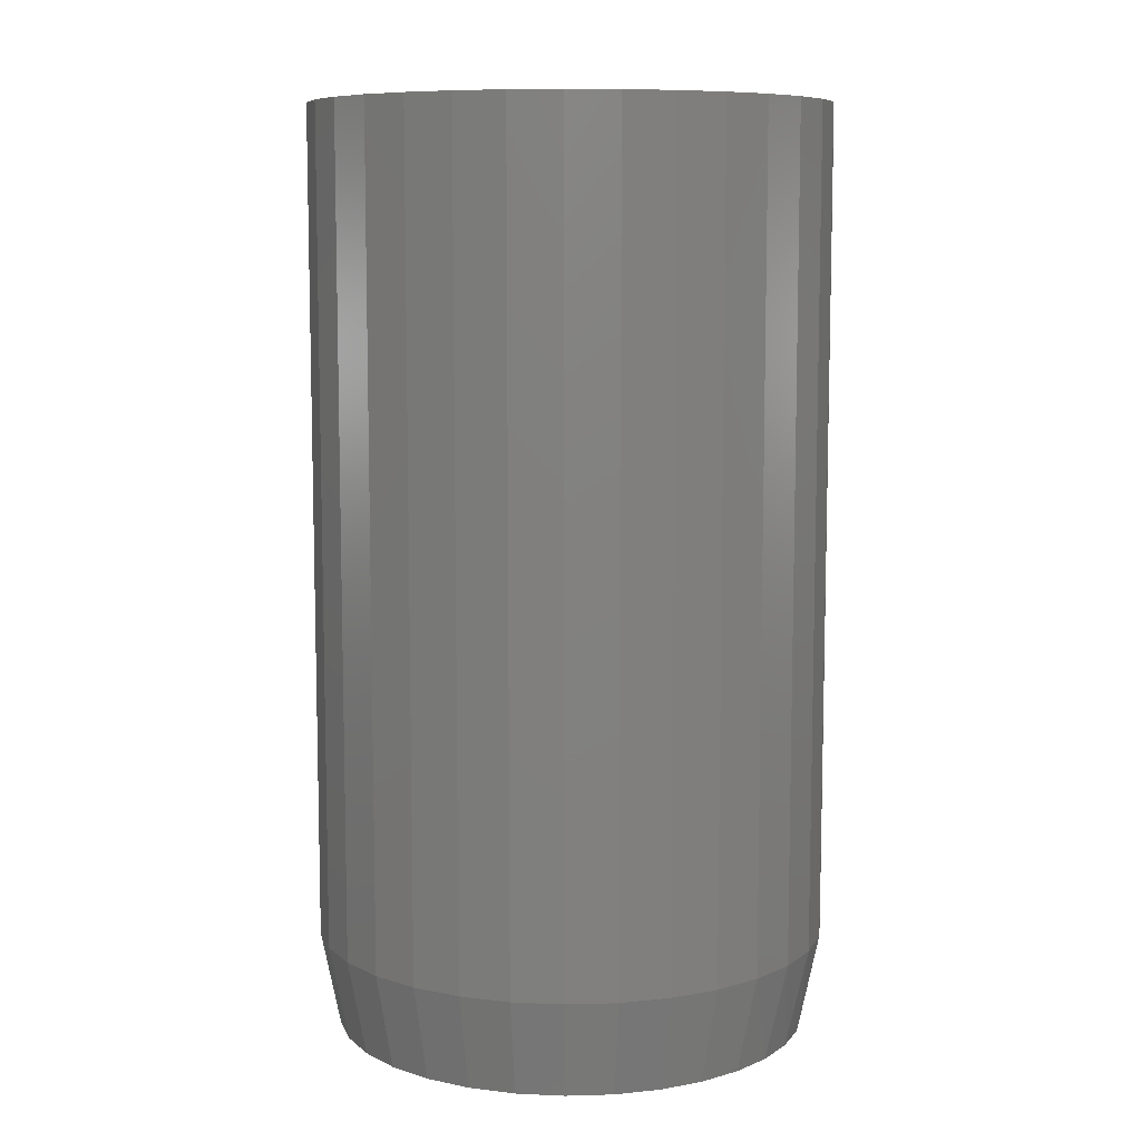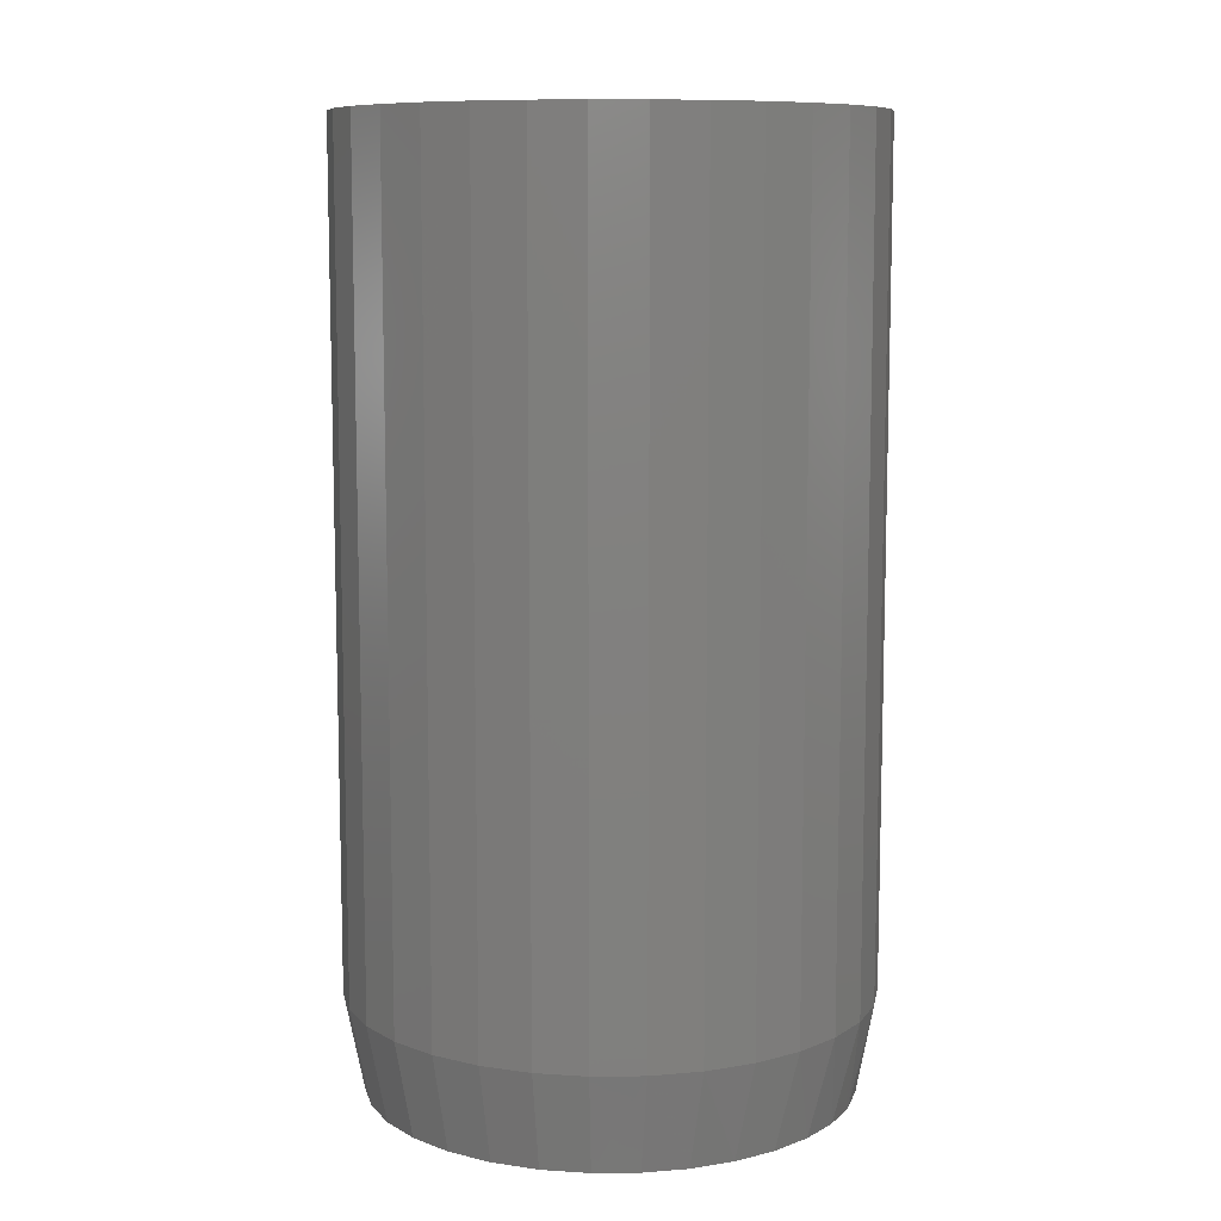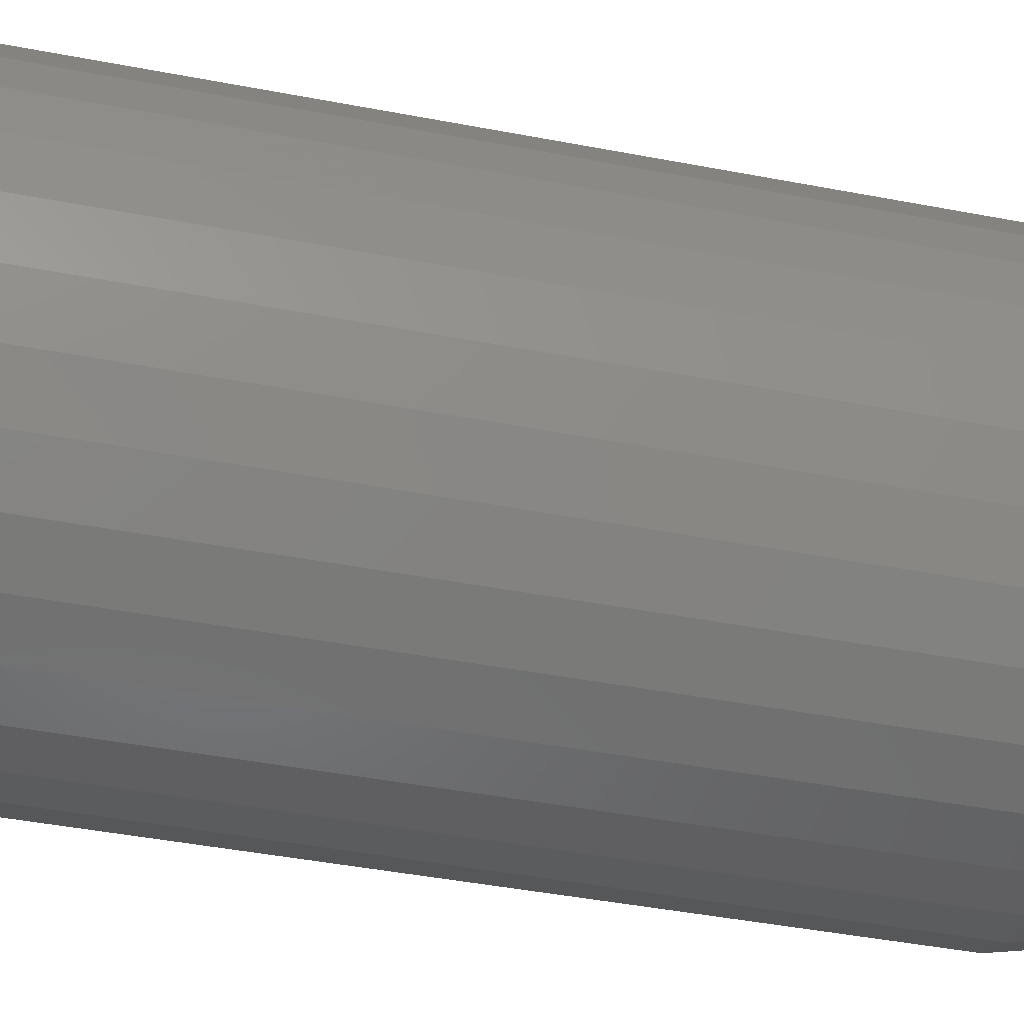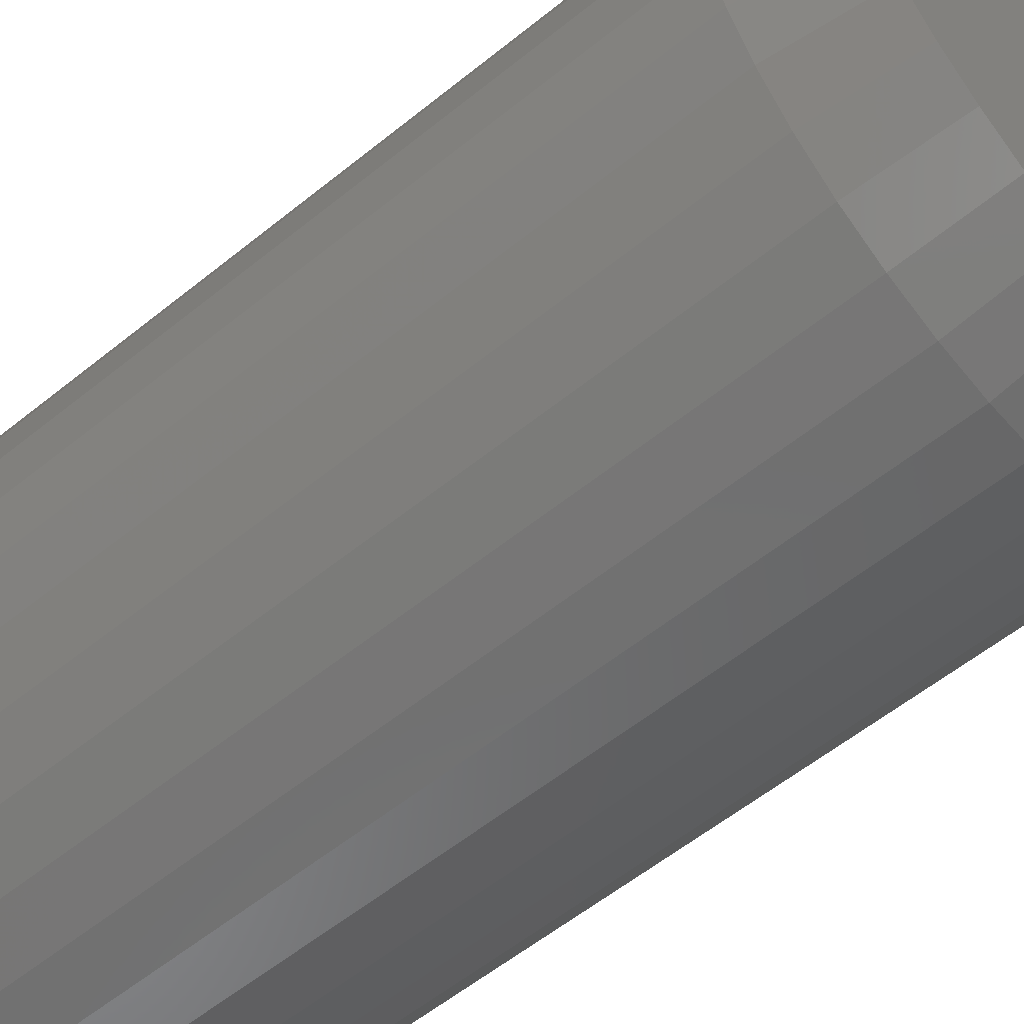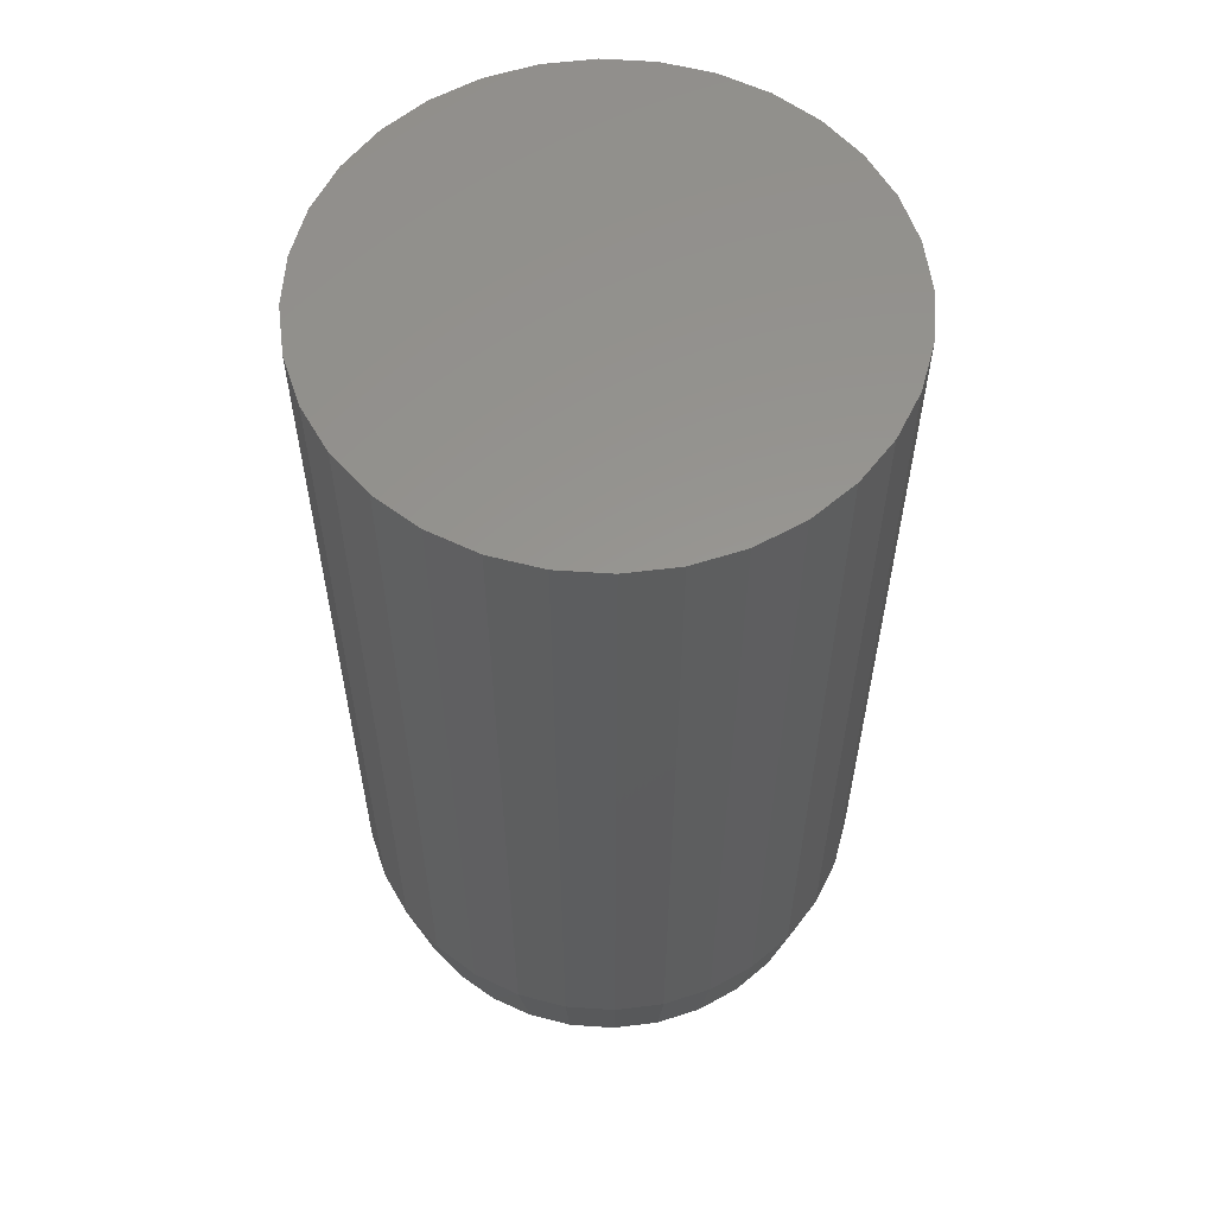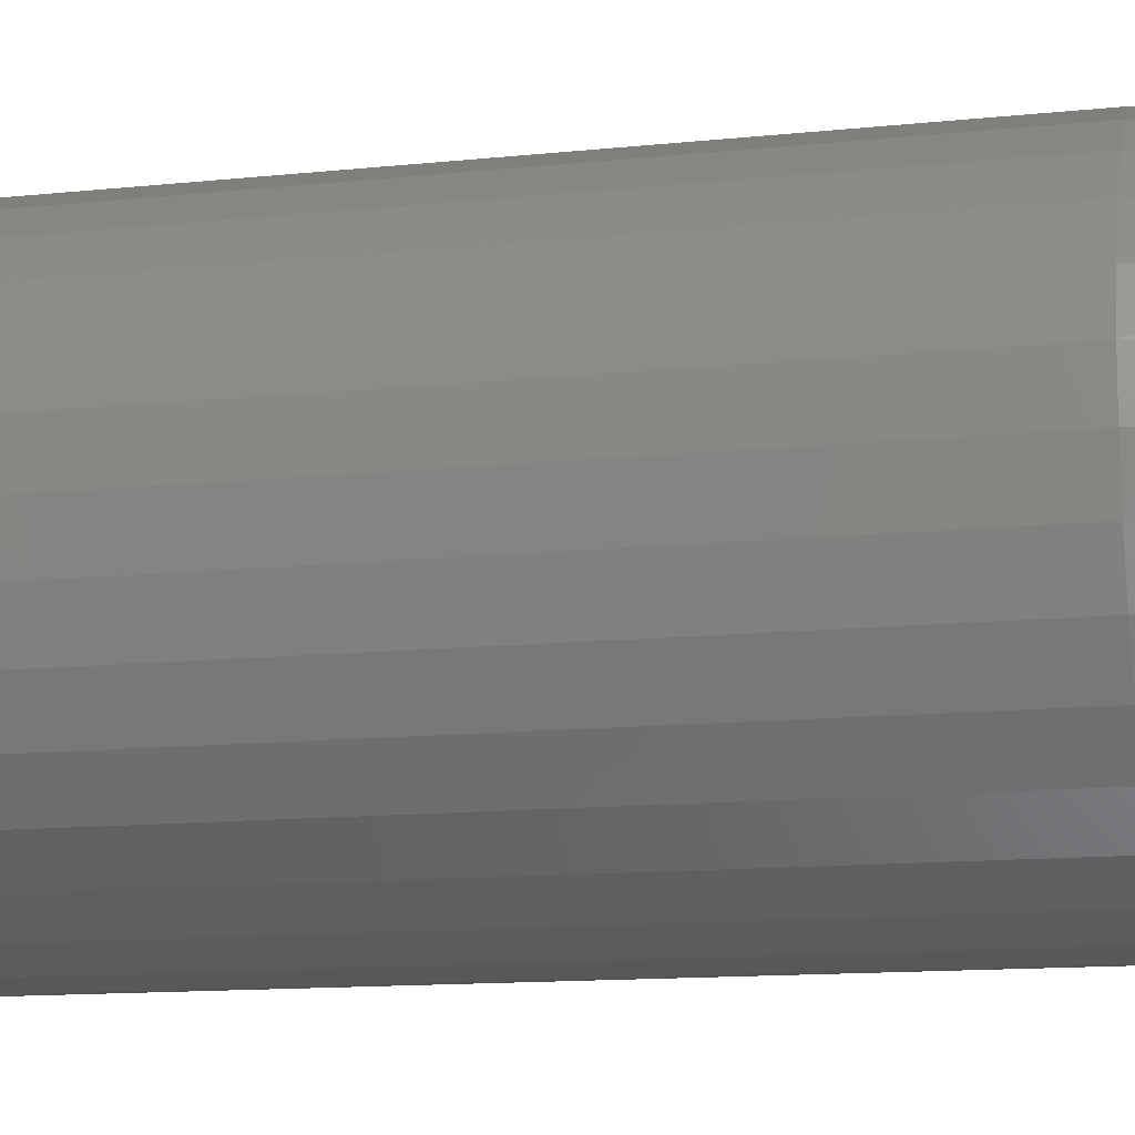
<metadata>
{"format":"stl","ext":"stl","renderer":"f3d","projection":"perspective","resolution":1024,"background":"white","views":[{"elev":8.7,"azim":68.8,"up":"+Z"},{"elev":9.5,"azim":94.1,"up":"+Z"},{"elev":-44.9,"azim":77.5,"up":"+Y"},{"elev":-58.4,"azim":129.8,"up":"+Y"},{"elev":58.2,"azim":-80.4,"up":"+Z"},{"elev":-12.9,"azim":103.6,"up":"+Y"}]}
</metadata>
<code>
# stl→obj: 97 verts, 190 faces
v -0.04689 0.1862 0
v -0.01178 0.1928 0
v 0.02395 0.1928 0
v 0.05906 0.1862 0
v -0.0802 0.1733 0
v 0.09237 0.1733 0
v 0.04385 -0.1899 0
v -0.03168 -0.1899 0
v 0.08017 -0.1788 0
v 0.006086 -0.1936 0
v -0.068 -0.1788 0
v -0.1015 -0.161 0
v 0.1136 -0.161 0
v -0.1308 -0.1369 0
v 0.143 -0.1369 0
v -0.1549 -0.1076 0
v 0.167 -0.1076 0
v -0.1728 -0.07408 0
v 0.1849 -0.07408 0
v -0.1838 -0.03777 0
v 0.196 -0.03777 0
v -0.1875 -1.56e-06 0
v 0.1997 -2.283e-17 0
v -0.1842 0.03557 0
v 0.1964 0.03557 0
v -0.1744 0.06993 0
v 0.1866 0.06993 0
v -0.1585 0.1019 0
v 0.1707 0.1019 0
v -0.137 0.1304 0
v 0.1491 0.1304 0
v -0.1106 0.1545 0
v 0.1227 0.1545 0
v 0.2153 -5.124e-17 0.07812
v 0.2153 0 0.75
v 0.2113 -0.04081 0.07812
v 0.2113 -0.04081 0.75
v 0.1994 -0.08006 0.07812
v 0.1994 -0.08006 0.75
v 0.18 -0.1162 0.07812
v 0.18 -0.1162 0.75
v 0.154 -0.1479 0.07812
v 0.154 -0.1479 0.75
v 0.1223 -0.174 0.07812
v 0.1223 -0.174 0.75
v 0.08615 -0.1933 0.07812
v 0.08615 -0.1933 0.75
v 0.0469 -0.2052 0.07812
v 0.0469 -0.2052 0.75
v 0.006086 -0.2092 0.07812
v 0.006086 -0.2092 0.75
v -0.03473 -0.2052 0.07812
v -0.03473 -0.2052 0.75
v -0.07398 -0.1933 0.07812
v -0.07398 -0.1933 0.75
v -0.1101 -0.174 0.07812
v -0.1101 -0.174 0.75
v -0.1418 -0.1479 0.07812
v -0.1418 -0.1479 0.75
v -0.1679 -0.1162 0.07812
v -0.1679 -0.1162 0.75
v -0.1872 -0.08006 0.07812
v -0.1872 -0.08006 0.75
v -0.1991 -0.04081 0.07812
v -0.1991 -0.04081 0.75
v -0.2031 -6.729e-17 0.07812
v -0.2031 2.562e-17 0.75
v -0.1991 0.04081 0.07812
v -0.1991 0.04081 0.75
v -0.1872 0.08006 0.07812
v -0.1872 0.08006 0.75
v -0.1679 0.1162 0.07812
v -0.1679 0.1162 0.75
v -0.1418 0.1479 0.07812
v -0.1418 0.1479 0.75
v -0.1101 0.174 0.07812
v -0.1101 0.174 0.75
v -0.07398 0.1933 0.07812
v -0.07398 0.1933 0.75
v -0.03473 0.2052 0.07812
v -0.03473 0.2052 0.75
v 0.006086 0.2092 0.07812
v 0.006086 0.2092 0.75
v 0.0469 0.2052 0.07812
v 0.0469 0.2052 0.75
v 0.08615 0.1933 0.07812
v 0.08615 0.1933 0.75
v 0.1223 0.174 0.07812
v 0.1223 0.174 0.75
v 0.154 0.1479 0.07812
v 0.154 0.1479 0.75
v 0.18 0.1162 0.07812
v 0.18 0.1162 0.75
v 0.1994 0.08006 0.07812
v 0.1994 0.08006 0.75
v 0.2113 0.04081 0.07812
v 0.2113 0.04081 0.75
f 1 2 3
f 4 1 3
f 5 1 4
f 6 5 4
f 7 8 9
f 10 8 7
f 8 11 9
f 9 11 12
f 9 12 13
f 13 12 14
f 13 14 15
f 15 14 16
f 15 16 17
f 17 16 18
f 17 18 19
f 19 18 20
f 19 20 21
f 21 20 22
f 21 22 23
f 23 22 24
f 23 24 25
f 25 24 26
f 25 26 27
f 27 26 28
f 27 28 29
f 29 28 30
f 29 30 31
f 31 30 32
f 31 32 33
f 33 32 5
f 33 5 6
f 34 35 36
f 36 35 37
f 36 37 38
f 38 37 39
f 38 39 40
f 40 39 41
f 40 41 42
f 42 41 43
f 42 43 44
f 44 43 45
f 44 45 46
f 46 45 47
f 46 47 48
f 48 47 49
f 48 49 50
f 50 49 51
f 50 51 52
f 52 51 53
f 52 53 54
f 54 53 55
f 54 55 56
f 56 55 57
f 56 57 58
f 58 57 59
f 58 59 60
f 60 59 61
f 60 61 62
f 62 61 63
f 62 63 64
f 64 63 65
f 64 65 66
f 66 65 67
f 66 67 68
f 68 67 69
f 68 69 70
f 70 69 71
f 70 71 72
f 72 71 73
f 72 73 74
f 74 73 75
f 74 75 76
f 76 75 77
f 76 77 78
f 78 77 79
f 78 79 80
f 80 79 81
f 80 81 82
f 82 81 83
f 82 83 84
f 84 83 85
f 84 85 86
f 86 85 87
f 86 87 88
f 88 87 89
f 88 89 90
f 90 89 91
f 90 91 92
f 92 91 93
f 92 93 94
f 94 93 95
f 94 95 96
f 96 95 97
f 96 97 34
f 34 97 35
f 66 22 64
f 64 22 20
f 64 20 62
f 62 20 18
f 62 18 60
f 60 18 16
f 60 16 58
f 58 16 14
f 58 14 56
f 56 14 12
f 56 12 54
f 54 12 11
f 54 11 52
f 52 11 8
f 52 8 50
f 50 8 10
f 50 10 48
f 48 10 7
f 48 7 46
f 46 7 9
f 46 9 44
f 44 9 13
f 44 13 42
f 42 13 15
f 42 15 40
f 40 15 17
f 40 17 38
f 38 17 19
f 38 19 36
f 36 19 21
f 36 21 34
f 34 21 23
f 27 94 96
f 29 92 94
f 29 94 27
f 31 90 92
f 31 92 29
f 33 88 90
f 33 90 31
f 6 86 88
f 6 88 33
f 4 84 86
f 4 86 6
f 3 82 84
f 3 84 4
f 2 80 82
f 2 82 3
f 1 78 80
f 1 80 2
f 5 76 78
f 5 78 1
f 32 74 76
f 32 76 5
f 30 72 74
f 30 74 32
f 28 70 72
f 28 72 30
f 26 68 70
f 26 70 28
f 22 66 24
f 24 66 68
f 24 68 26
f 34 23 96
f 96 23 25
f 96 25 27
f 81 85 83
f 85 81 79
f 85 79 87
f 47 53 49
f 49 53 51
f 87 79 89
f 89 79 77
f 89 77 91
f 91 77 75
f 91 75 93
f 93 75 73
f 93 73 95
f 95 73 71
f 95 71 97
f 97 71 69
f 97 69 35
f 35 69 67
f 35 67 37
f 37 67 65
f 37 65 39
f 39 65 63
f 39 63 41
f 41 63 61
f 41 61 43
f 43 61 59
f 43 59 45
f 45 59 57
f 45 57 47
f 47 57 55
f 47 55 53

</code>
